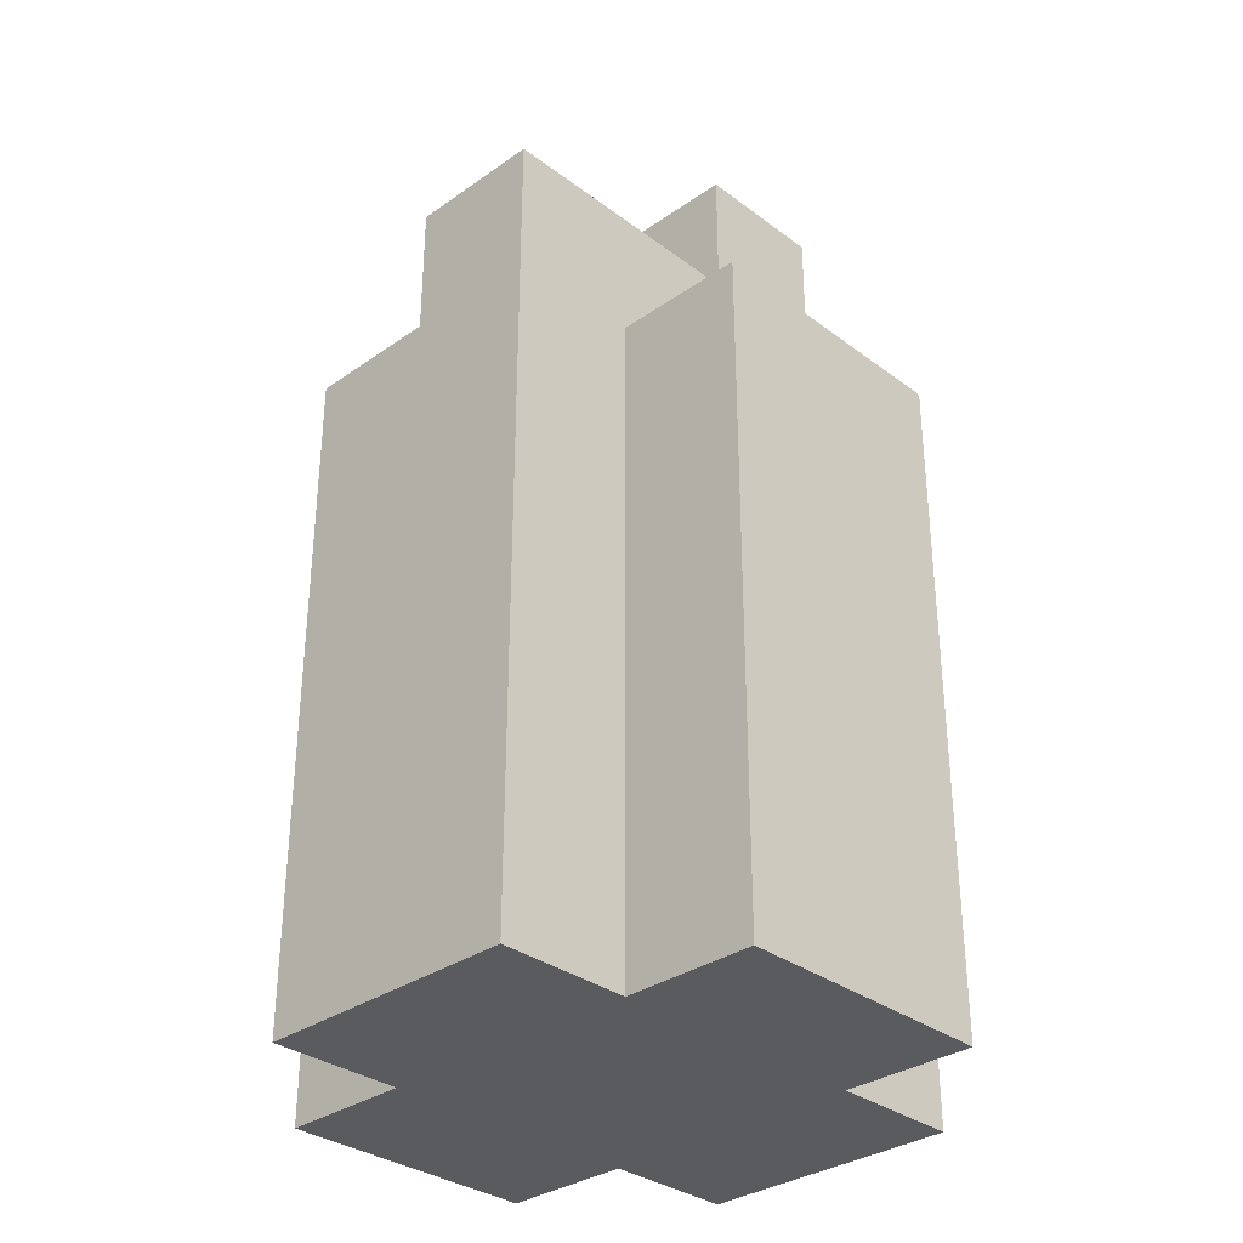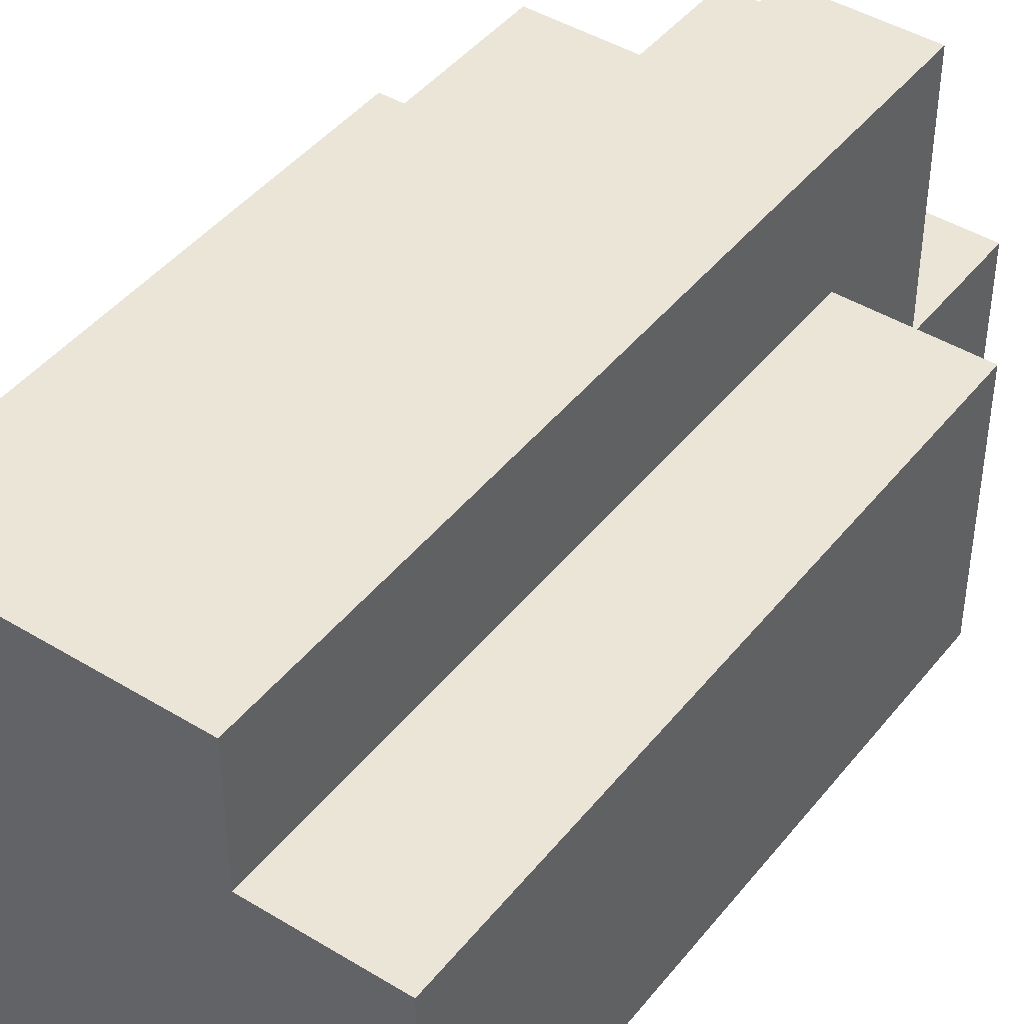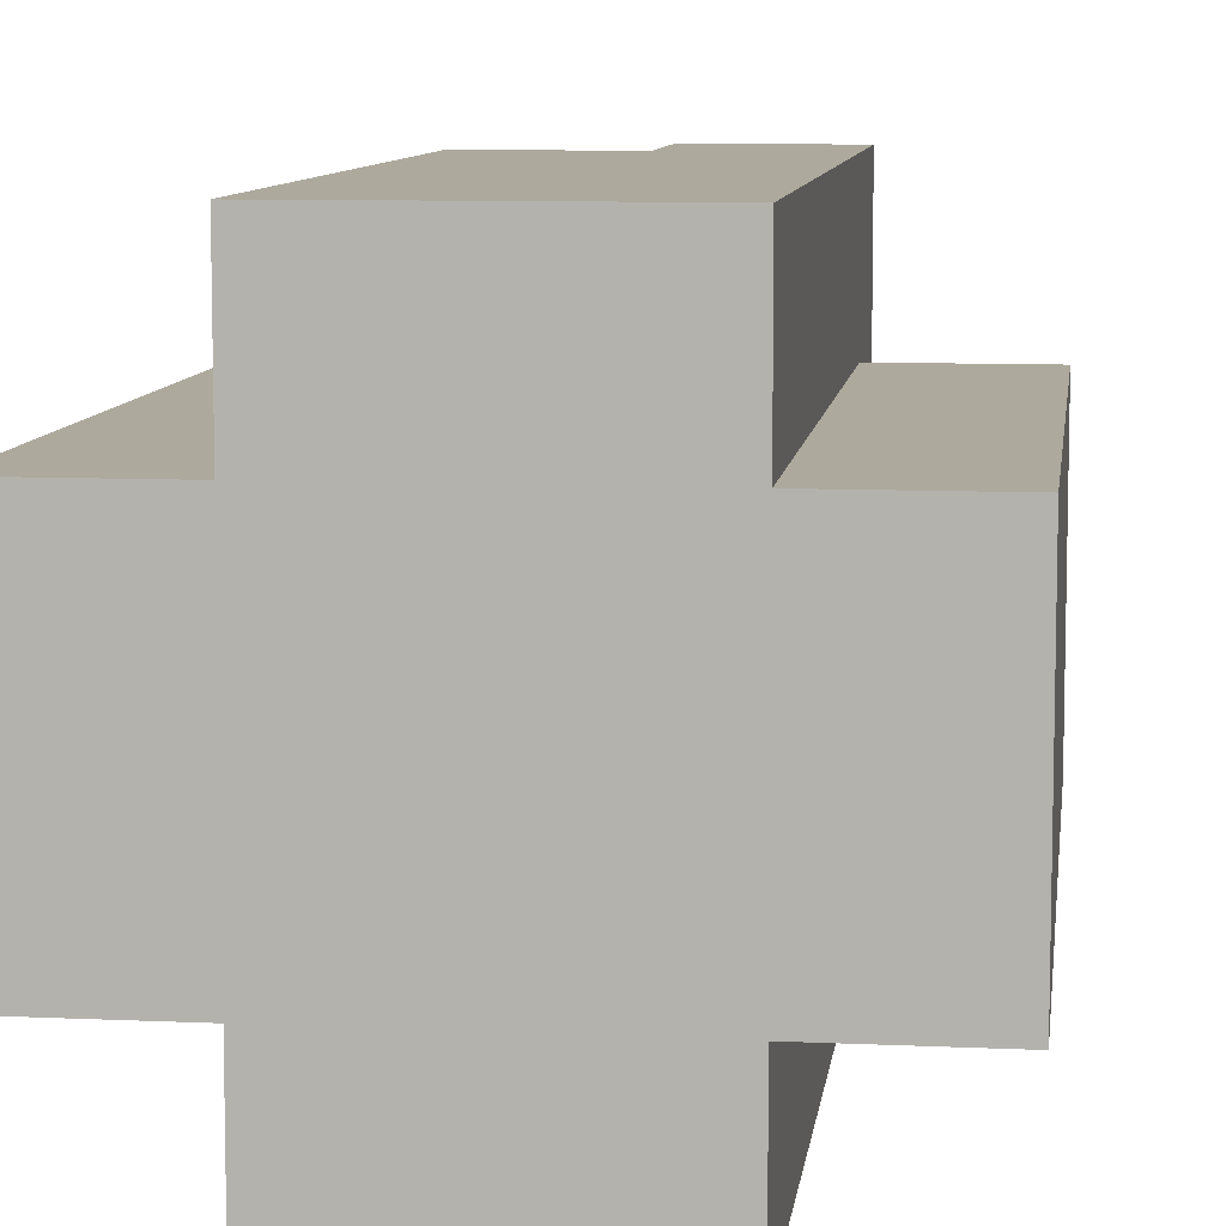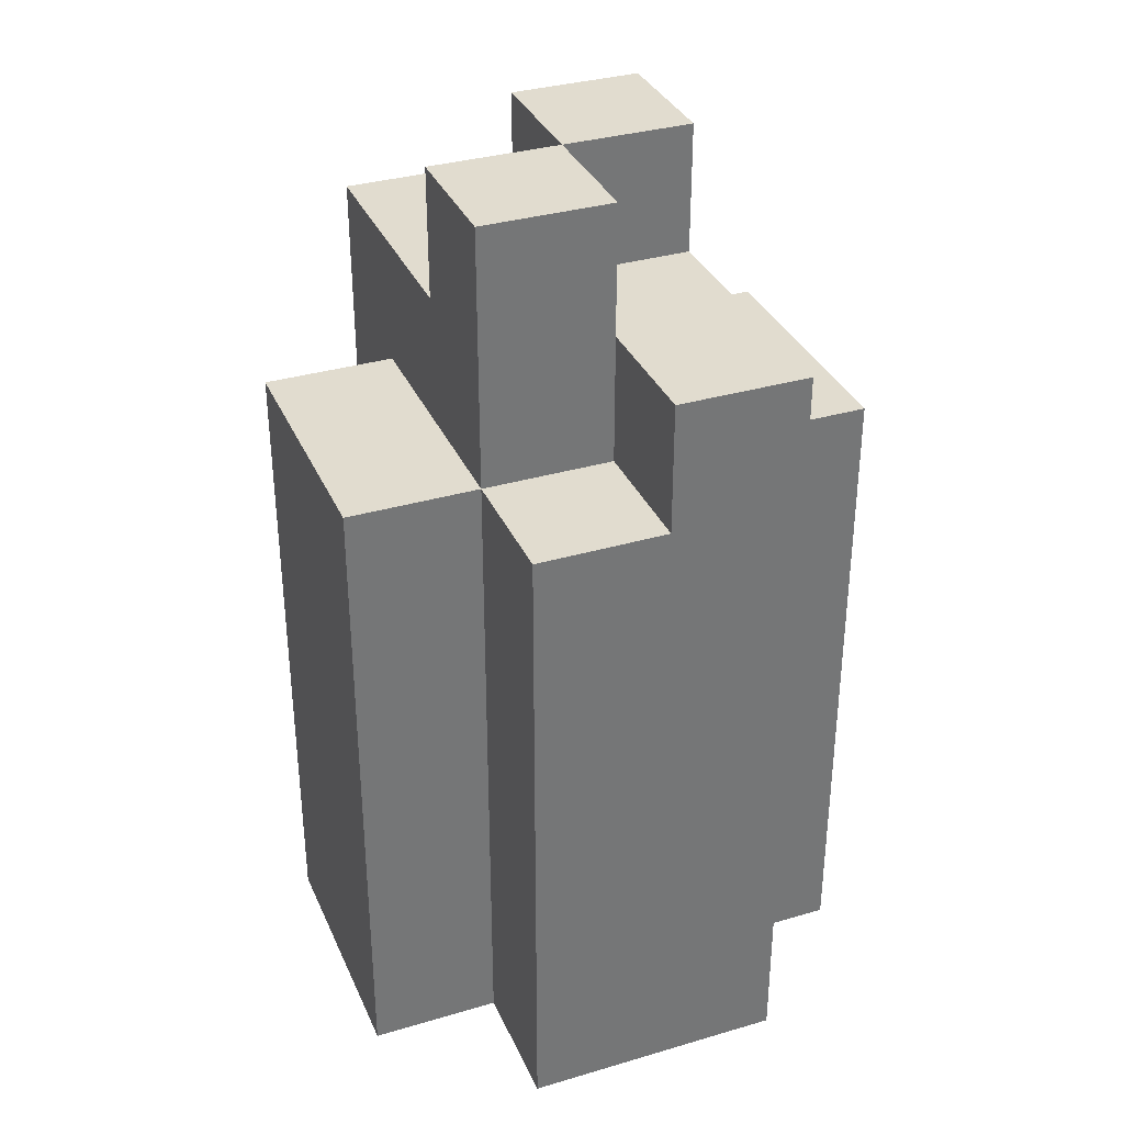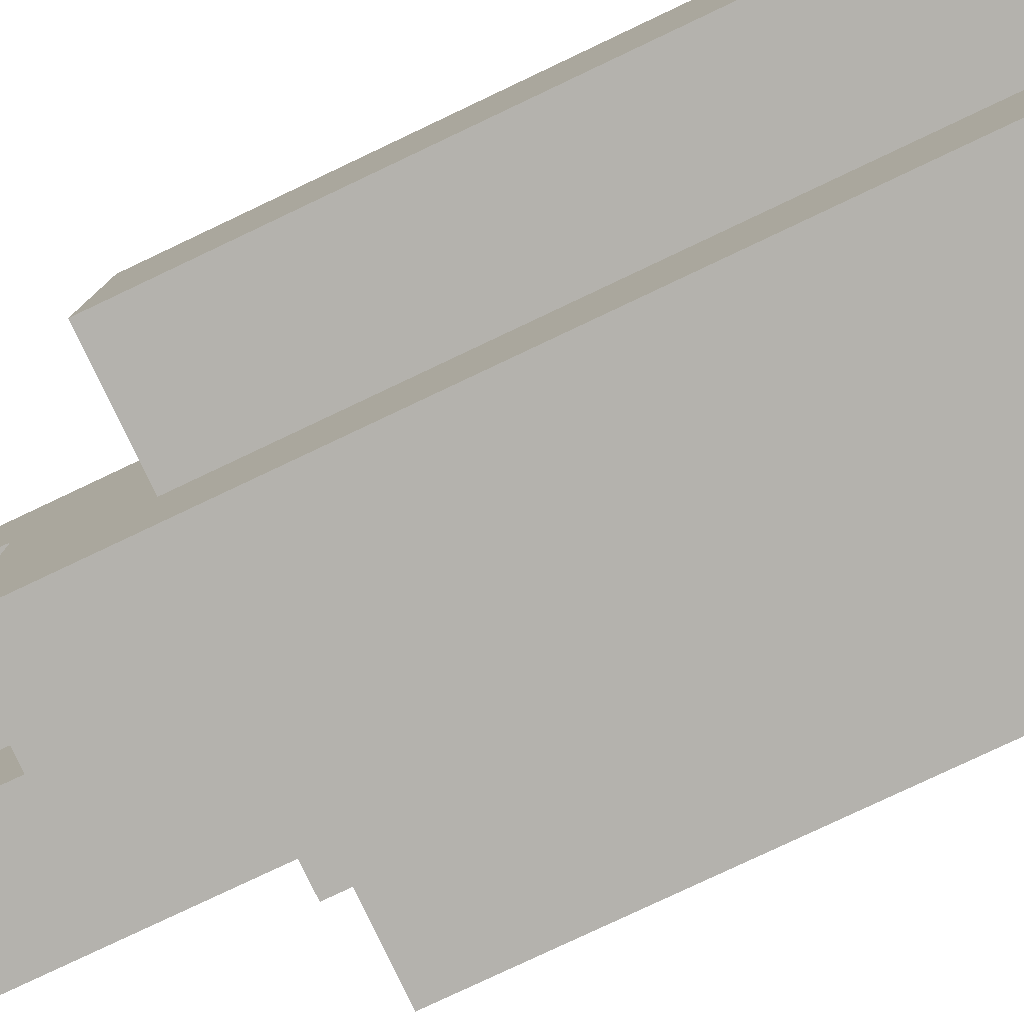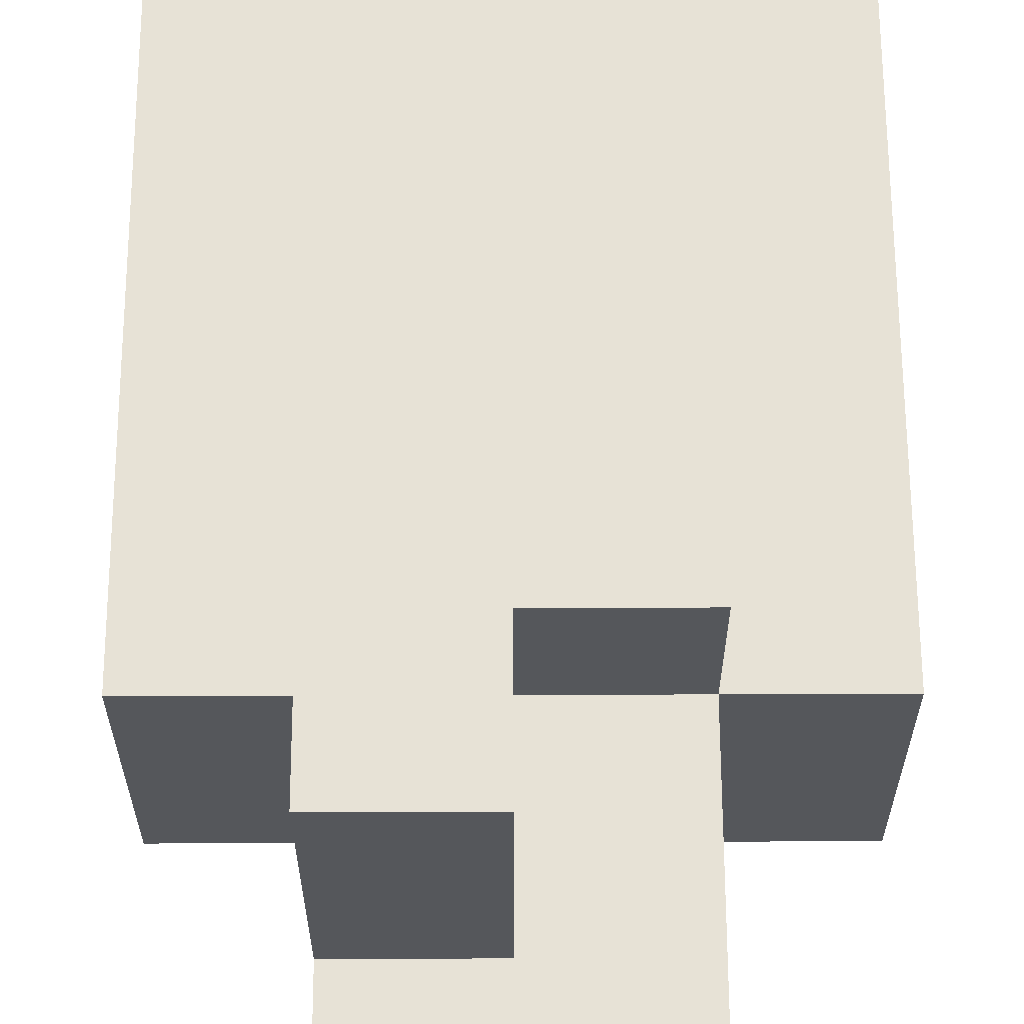
<metadata>
{"format":"obj","ext":"obj","renderer":"f3d","projection":"perspective","resolution":1024,"background":"white","views":[{"elev":-32.7,"azim":-135.9,"up":"+Y"},{"elev":44.0,"azim":35.6,"up":"+Z"},{"elev":8.8,"azim":7.1,"up":"+Z"},{"elev":34.3,"azim":-21.6,"up":"+Y"},{"elev":-79.5,"azim":-64.7,"up":"+Z"},{"elev":63.3,"azim":179.8,"up":"+Z"}]}
</metadata>
<code>
o
v 37.8 0.9 -5.9
v 37.8 0.9 -6.1
v 37.8 1.4 -5.9
v 37.8 1.4 -6.1
v 37.9 0.9 -5.8
v 37.9 0.9 -5.9
v 37.9 0.9 -6.1
v 37.9 0.9 -6.2
v 37.9 1.4 -5.8
v 37.9 1.4 -5.9
v 37.9 1.4 -6.1
v 37.9 1.4 -6.2
v 37.9 1.5 -5.9
v 37.9 1.5 -6
v 37.9 1.5 -6.1
v 37.9 1.5 -6.2
v 37.9 1.6 -5.9
v 37.9 1.6 -6
v 38 1.4 -5.8
v 38 1.4 -5.9
v 38 1.5 -5.8
v 38 1.5 -5.9
v 38 1.5 -6
v 38 1.5 -6.1
v 38 1.6 -6
v 38 1.6 -6.1
v 38 1.4 -6.1
v 38 1.4 -6.2
v 38 1.5 -5.9
v 38 1.5 -6
v 38 1.5 -6.1
v 38 1.5 -6.2
v 38 1.6 -5.9
v 38 1.6 -6
v 38.1 0.9 -5.8
v 38.1 0.9 -5.9
v 38.1 0.9 -6.1
v 38.1 0.9 -6.2
v 38.1 1.4 -5.8
v 38.1 1.4 -5.9
v 38.1 1.4 -6.1
v 38.1 1.4 -6.2
v 38.1 1.5 -5.8
v 38.1 1.5 -5.9
v 38.1 1.5 -6
v 38.1 1.5 -6.1
v 38.1 1.6 -6
v 38.1 1.6 -6.1
v 38.2 0.9 -5.9
v 38.2 0.9 -6.1
v 38.2 1.4 -5.9
v 38.2 1.4 -6.1
v 37.9 0.9 -5.8
v 37.9 1.4 -5.8
v 38 1.4 -5.8
v 38 1.5 -5.8
v 38.1 0.9 -5.8
v 38.1 1.4 -5.8
v 38.1 1.5 -5.8
v 37.8 0.9 -5.9
v 37.8 1.4 -5.9
v 37.9 0.9 -5.9
v 37.9 1.4 -5.9
v 37.9 1.5 -5.9
v 37.9 1.6 -5.9
v 38 1.4 -5.9
v 38 1.5 -5.9
v 38 1.6 -5.9
v 38.1 0.9 -5.9
v 38.1 1.4 -5.9
v 38.2 0.9 -5.9
v 38.2 1.4 -5.9
v 38 1.5 -6
v 38 1.6 -6
v 38.1 1.5 -6
v 38.1 1.6 -6
v 37.9 1.5 -6
v 37.9 1.6 -6
v 38 1.5 -6
v 38 1.6 -6
v 37.8 0.9 -6.1
v 37.8 1.4 -6.1
v 37.9 0.9 -6.1
v 37.9 1.4 -6.1
v 38 1.4 -6.1
v 38 1.5 -6.1
v 38 1.6 -6.1
v 38.1 0.9 -6.1
v 38.1 1.4 -6.1
v 38.1 1.5 -6.1
v 38.1 1.6 -6.1
v 38.2 0.9 -6.1
v 38.2 1.4 -6.1
v 37.9 0.9 -6.2
v 37.9 1.4 -6.2
v 37.9 1.5 -6.2
v 38 1.4 -6.2
v 38 1.5 -6.2
v 38.1 0.9 -6.2
v 38.1 1.4 -6.2
v 37.9 0.9 -5.8
v 38.1 0.9 -5.8
v 37.8 0.9 -5.9
v 37.9 0.9 -5.9
v 38.1 0.9 -5.9
v 38.2 0.9 -5.9
v 37.8 0.9 -6.1
v 37.9 0.9 -6.1
v 38.1 0.9 -6.1
v 38.2 0.9 -6.1
v 37.9 0.9 -6.2
v 38.1 0.9 -6.2
v 37.9 1.4 -5.8
v 38 1.4 -5.8
v 37.8 1.4 -5.9
v 37.9 1.4 -5.9
v 38 1.4 -5.9
v 38.1 1.4 -5.9
v 38.2 1.4 -5.9
v 37.8 1.4 -6.1
v 37.9 1.4 -6.1
v 38 1.4 -6.1
v 38.1 1.4 -6.1
v 38.2 1.4 -6.1
v 38 1.4 -6.2
v 38.1 1.4 -6.2
v 38 1.5 -5.8
v 38.1 1.5 -5.8
v 38 1.5 -5.9
v 38.1 1.5 -5.9
v 37.9 1.5 -6
v 38 1.5 -6
v 38.1 1.5 -6
v 37.9 1.5 -6.1
v 38 1.5 -6.1
v 37.9 1.5 -6.2
v 38 1.5 -6.2
v 37.9 1.6 -5.9
v 38 1.6 -5.9
v 37.9 1.6 -6
v 38 1.6 -6
v 38.1 1.6 -6
v 38 1.6 -6.1
v 38.1 1.6 -6.1
f 3 2 1
f 4 2 3
f 9 6 5
f 10 6 9
f 11 8 7
f 12 8 11
f 13 11 10
f 14 11 13
f 15 12 11
f 15 11 14
f 16 12 15
f 17 14 13
f 18 14 17
f 21 20 19
f 22 20 21
f 25 24 23
f 26 24 25
f 27 28 31
f 31 28 32
f 29 30 33
f 33 30 34
f 35 36 39
f 39 36 40
f 37 38 41
f 41 38 42
f 39 40 43
f 40 41 44
f 43 40 44
f 44 41 45
f 45 41 46
f 45 46 47
f 47 46 48
f 49 50 51
f 51 50 52
f 55 54 53
f 57 55 53
f 58 56 55
f 58 55 57
f 59 56 58
f 62 61 60
f 63 61 62
f 66 64 63
f 67 65 64
f 67 64 66
f 68 65 67
f 71 70 69
f 72 70 71
f 75 74 73
f 76 74 75
f 77 78 79
f 79 78 80
f 81 82 83
f 83 82 84
f 85 86 89
f 86 87 90
f 89 86 90
f 90 87 91
f 88 89 92
f 92 89 93
f 94 95 97
f 95 96 97
f 97 96 98
f 94 97 99
f 99 97 100
f 104 102 101
f 105 102 104
f 107 104 103
f 107 106 105
f 107 105 104
f 108 106 107
f 109 106 108
f 110 106 109
f 111 109 108
f 112 109 111
f 113 114 116
f 116 114 117
f 115 116 120
f 120 116 121
f 118 119 123
f 123 119 124
f 122 123 125
f 125 123 126
f 127 128 129
f 129 128 130
f 129 130 132
f 132 130 133
f 131 132 134
f 134 132 135
f 134 135 136
f 136 135 137
f 138 139 140
f 140 139 141
f 141 142 143
f 143 142 144

</code>
